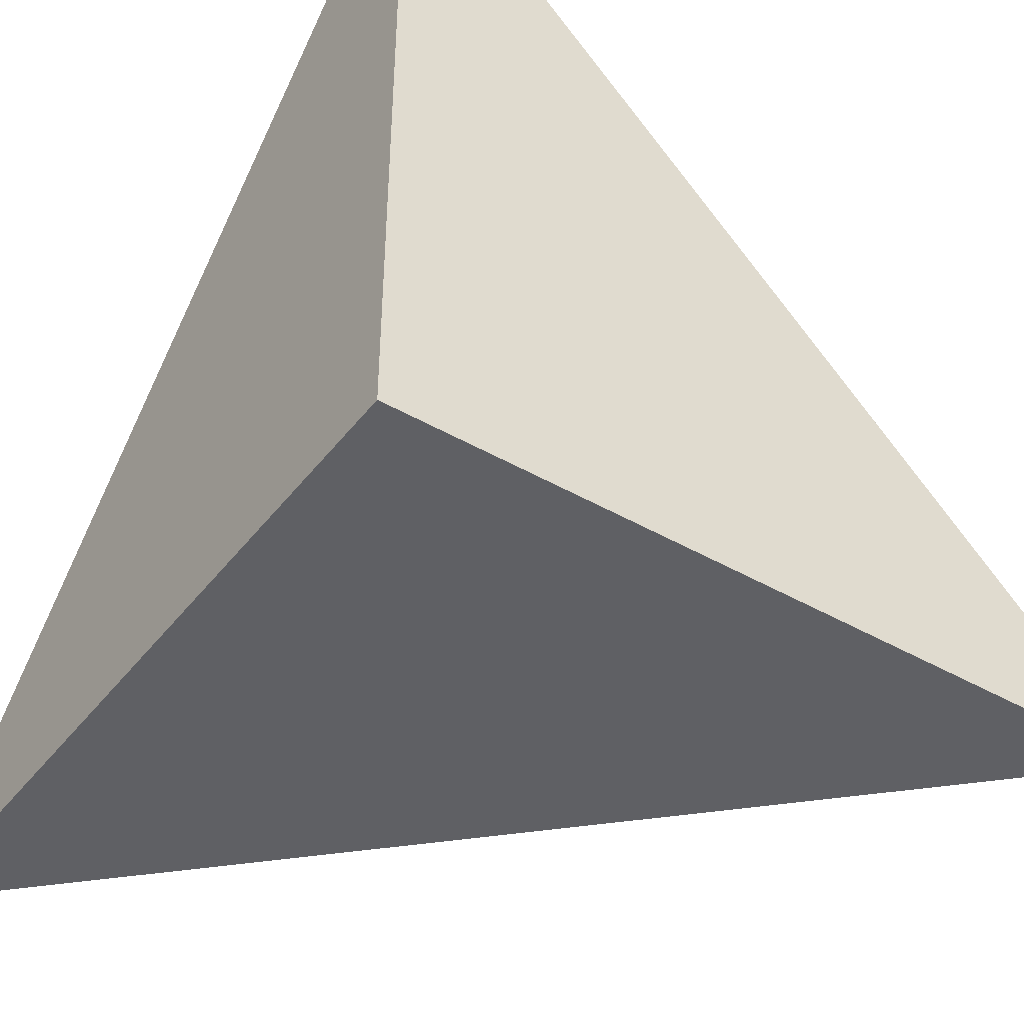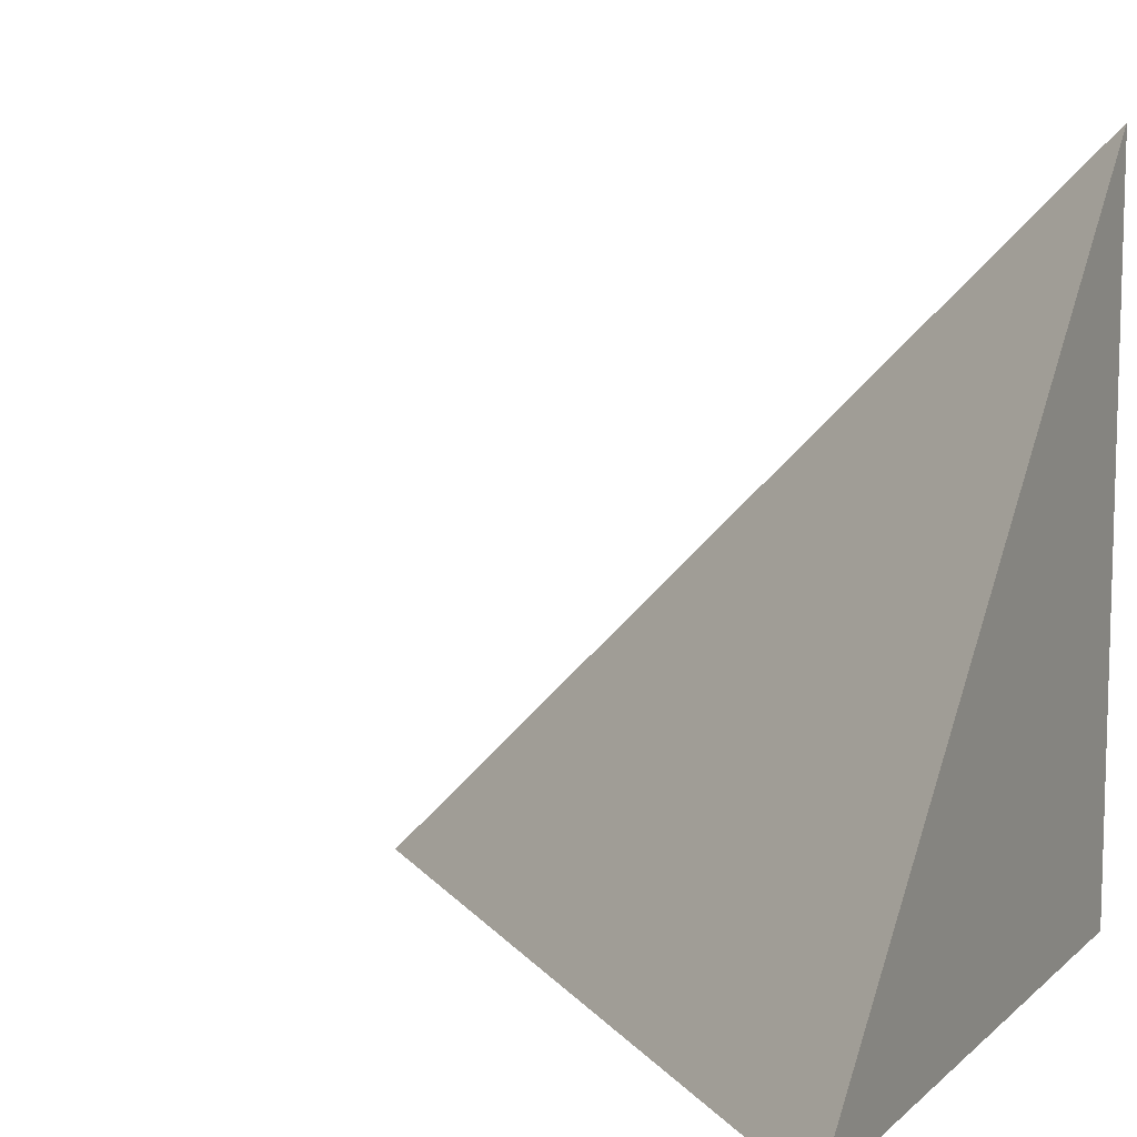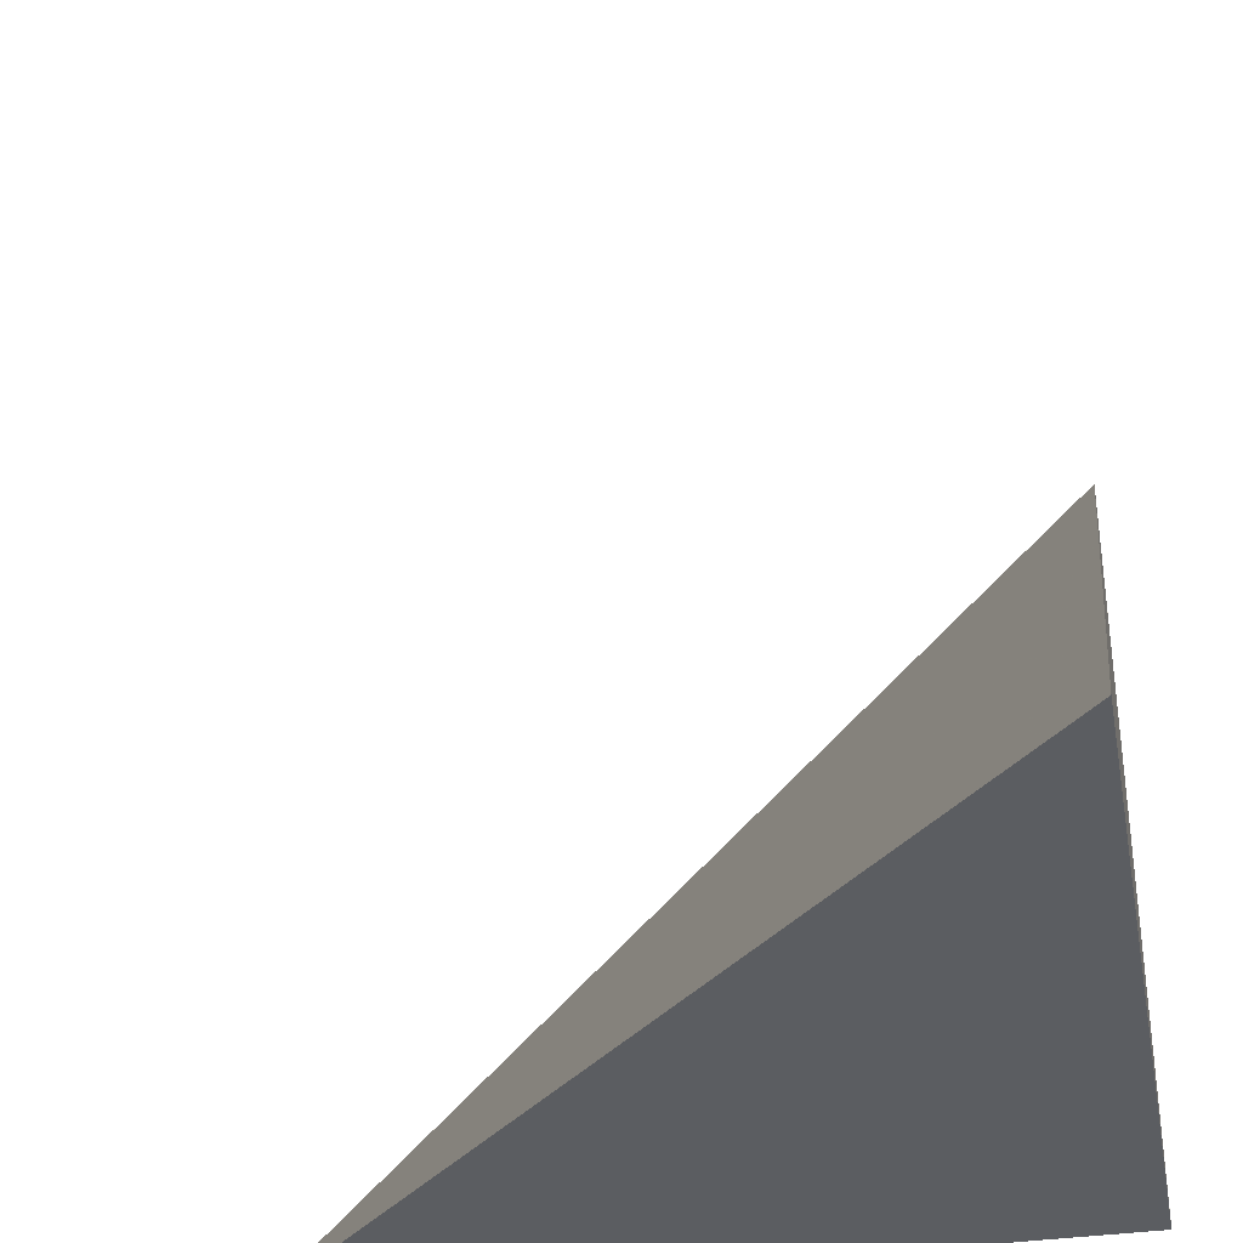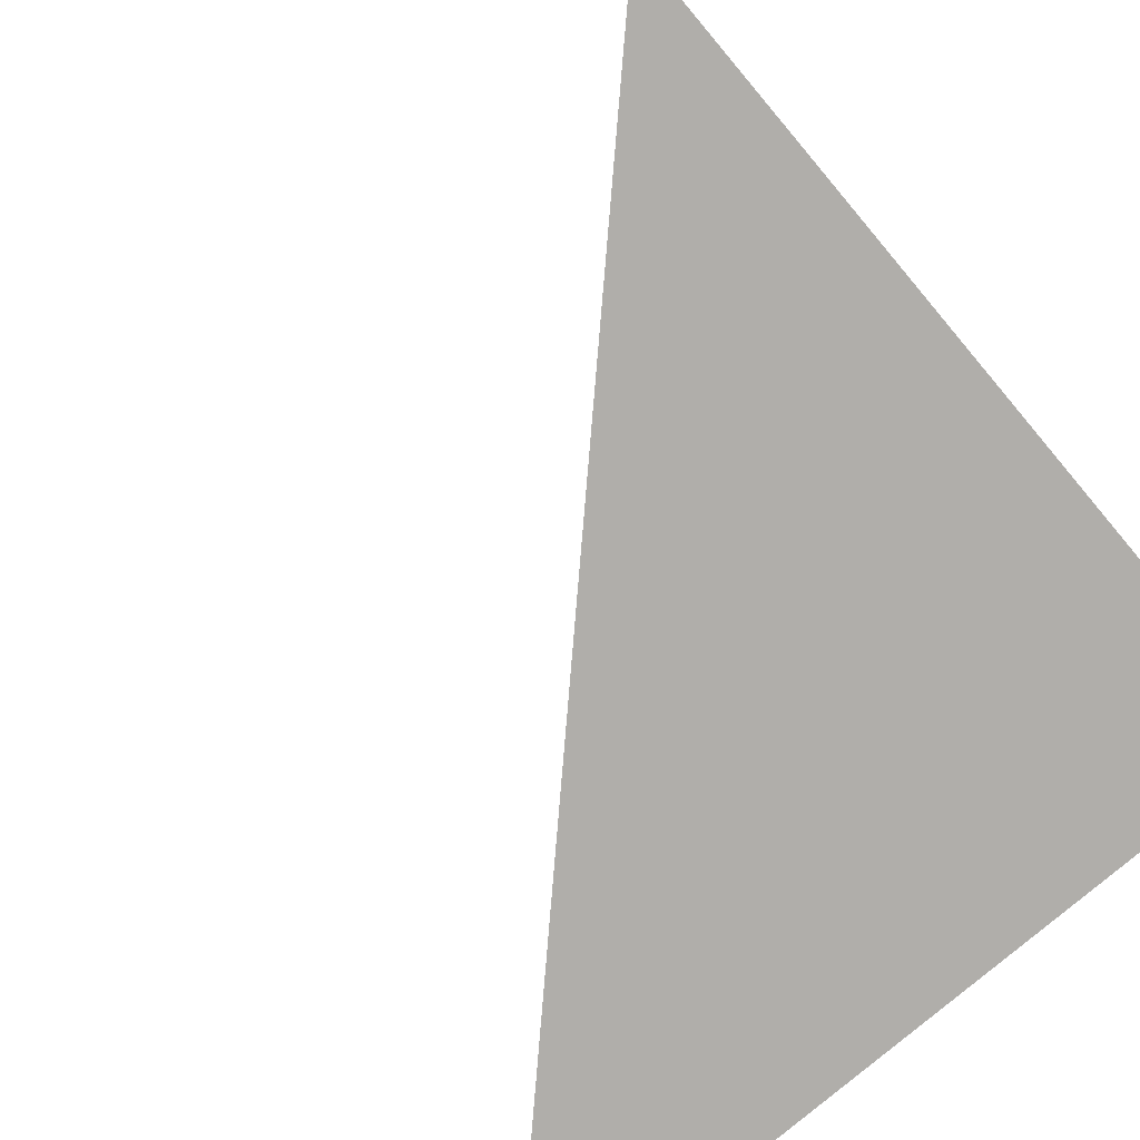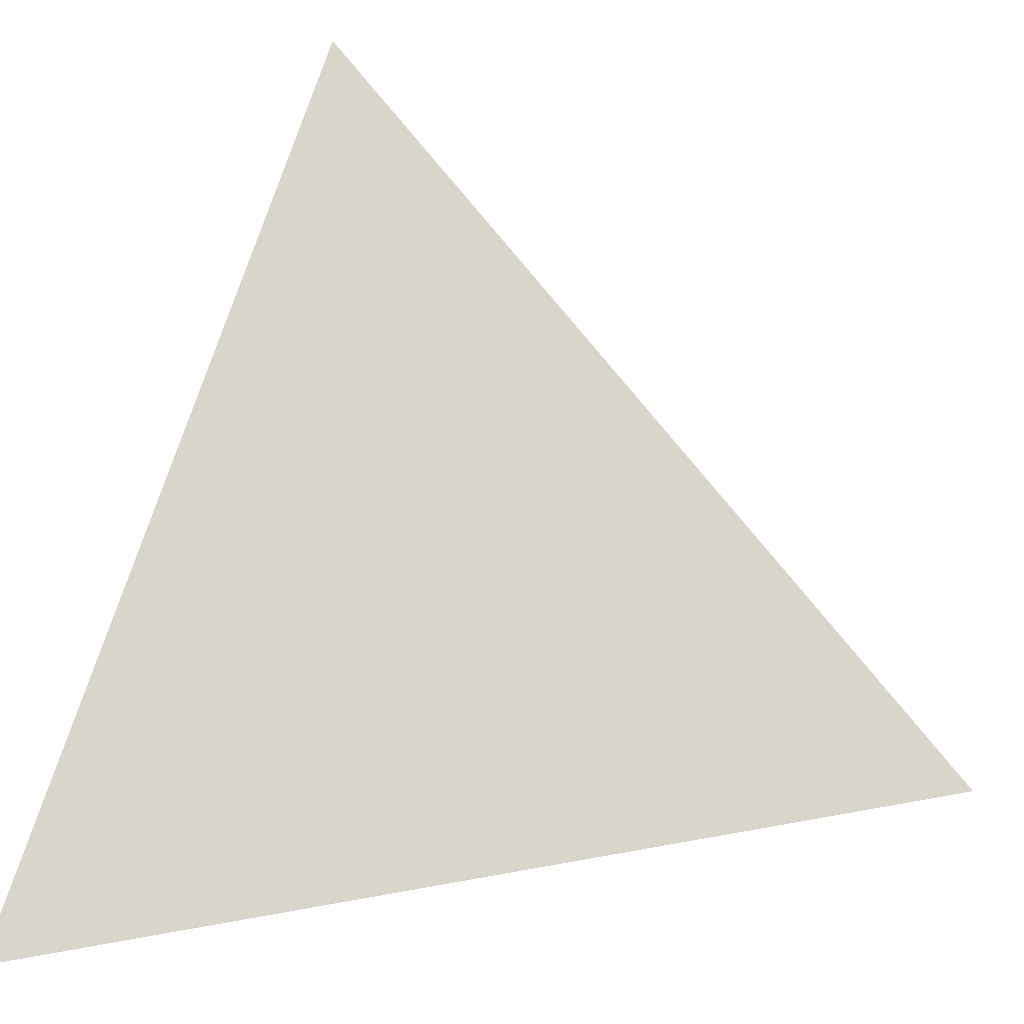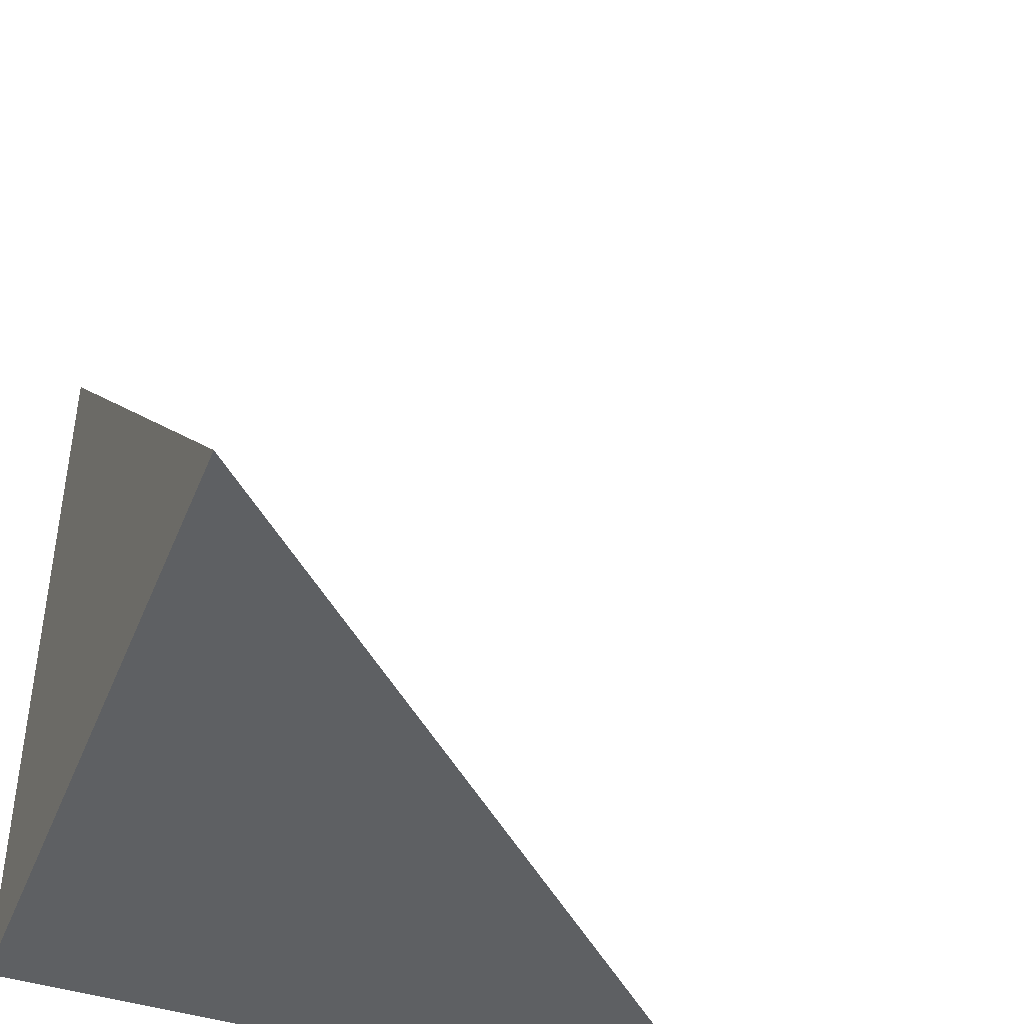
<metadata>
{"format":"obj","ext":"obj","renderer":"f3d","projection":"perspective","resolution":1024,"background":"white","views":[{"elev":-43.3,"azim":-124.5,"up":"+Y"},{"elev":9.0,"azim":-155.0,"up":"+Z"},{"elev":-35.7,"azim":-169.6,"up":"+Z"},{"elev":-77.7,"azim":130.3,"up":"+Y"},{"elev":18.1,"azim":23.2,"up":"+Y"},{"elev":-42.1,"azim":-21.1,"up":"+Y"}]}
</metadata>
<code>
v  1.001  0  1.001
v  1.997  0  0.9973
v  1.005  1.008  1.005
v  0.9973  0  1.997
f 1 3 2
f 1 4 3
f 1 2 4
f 2 3 4

</code>
